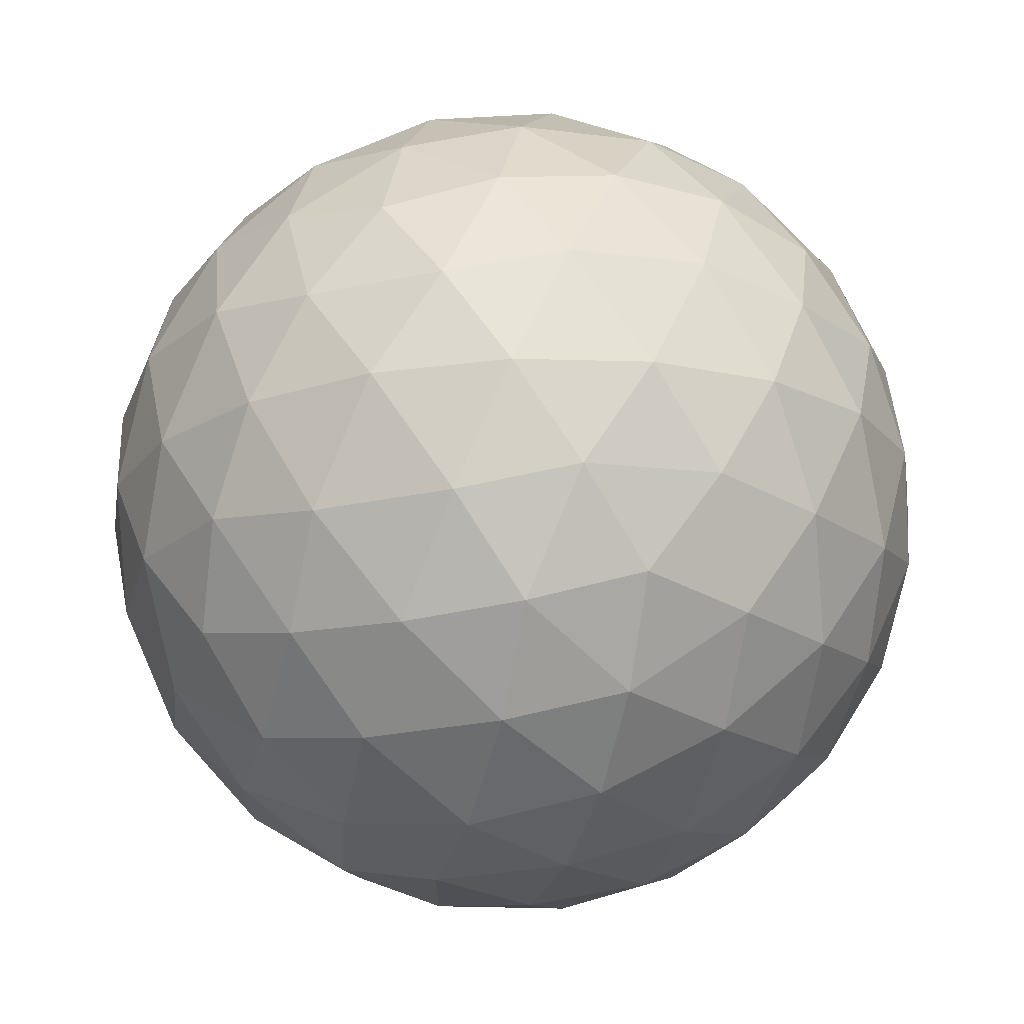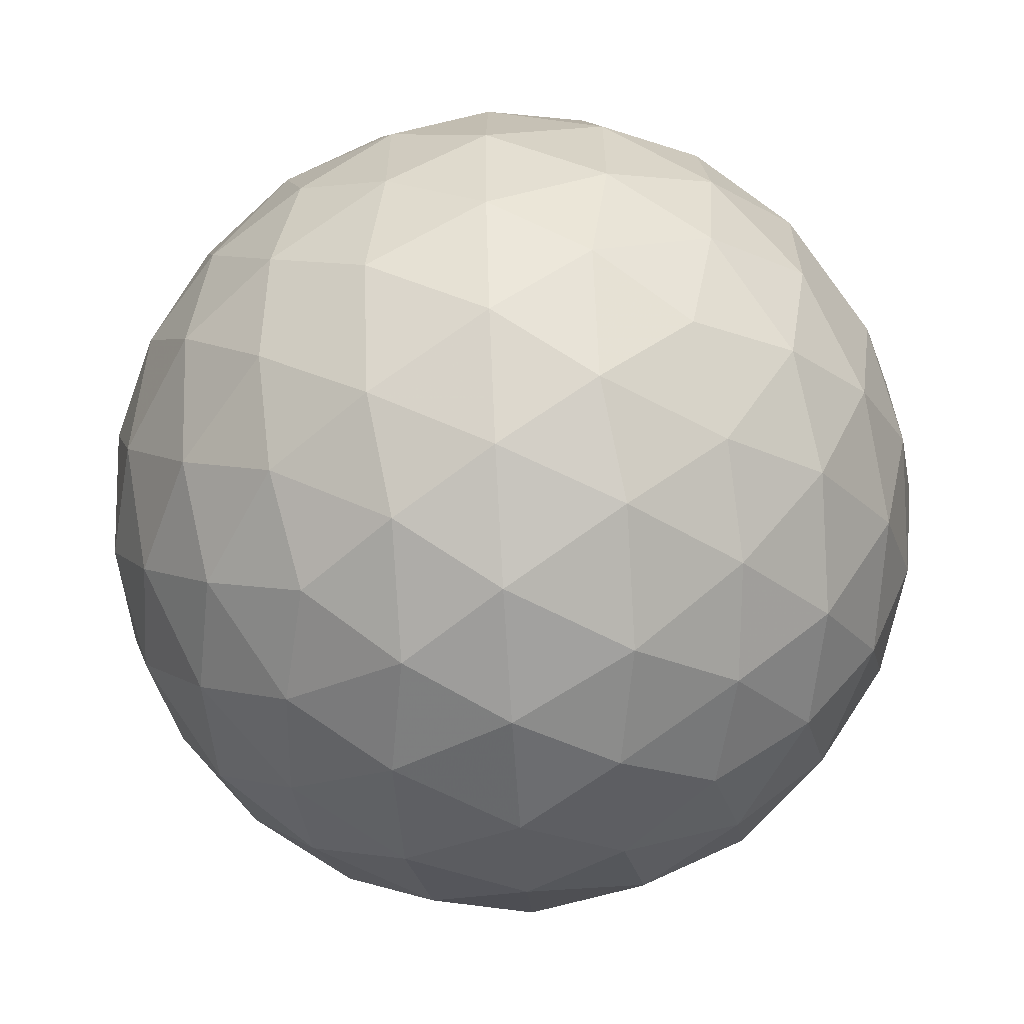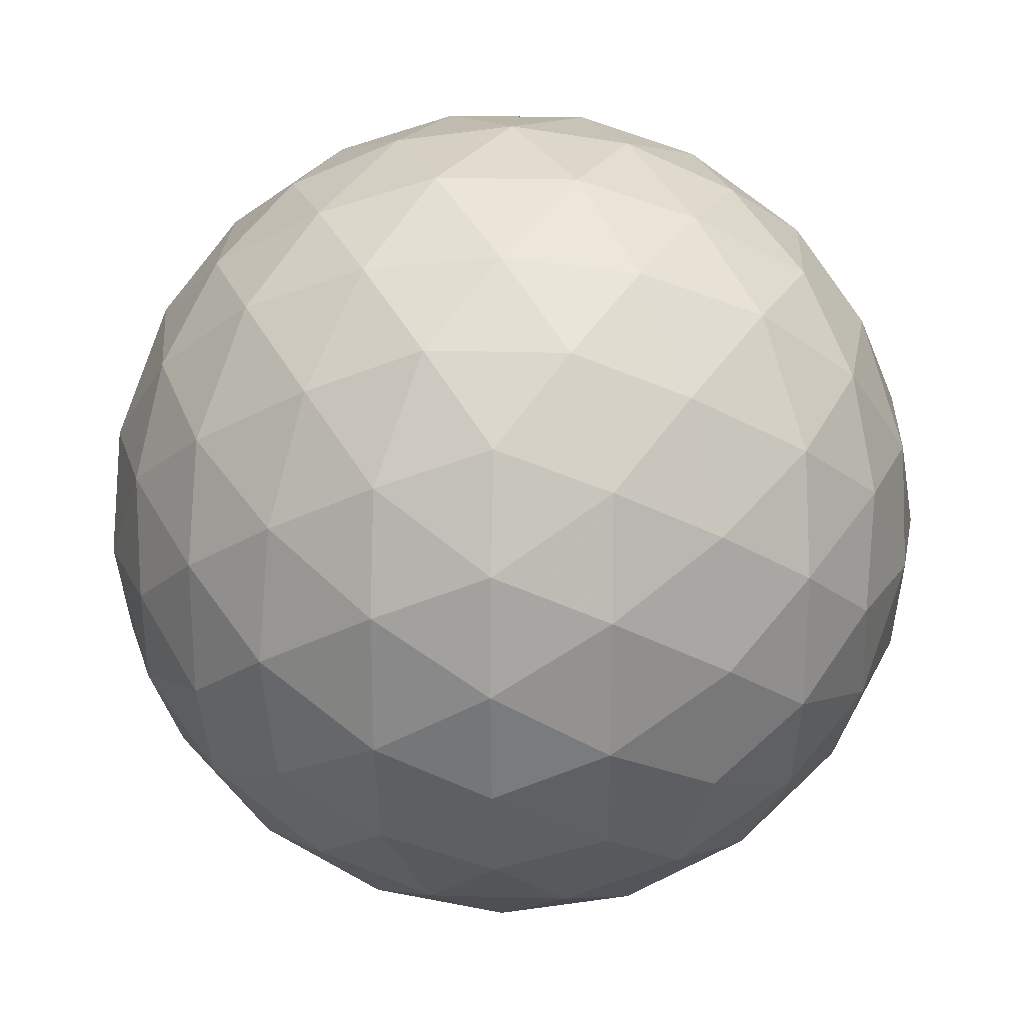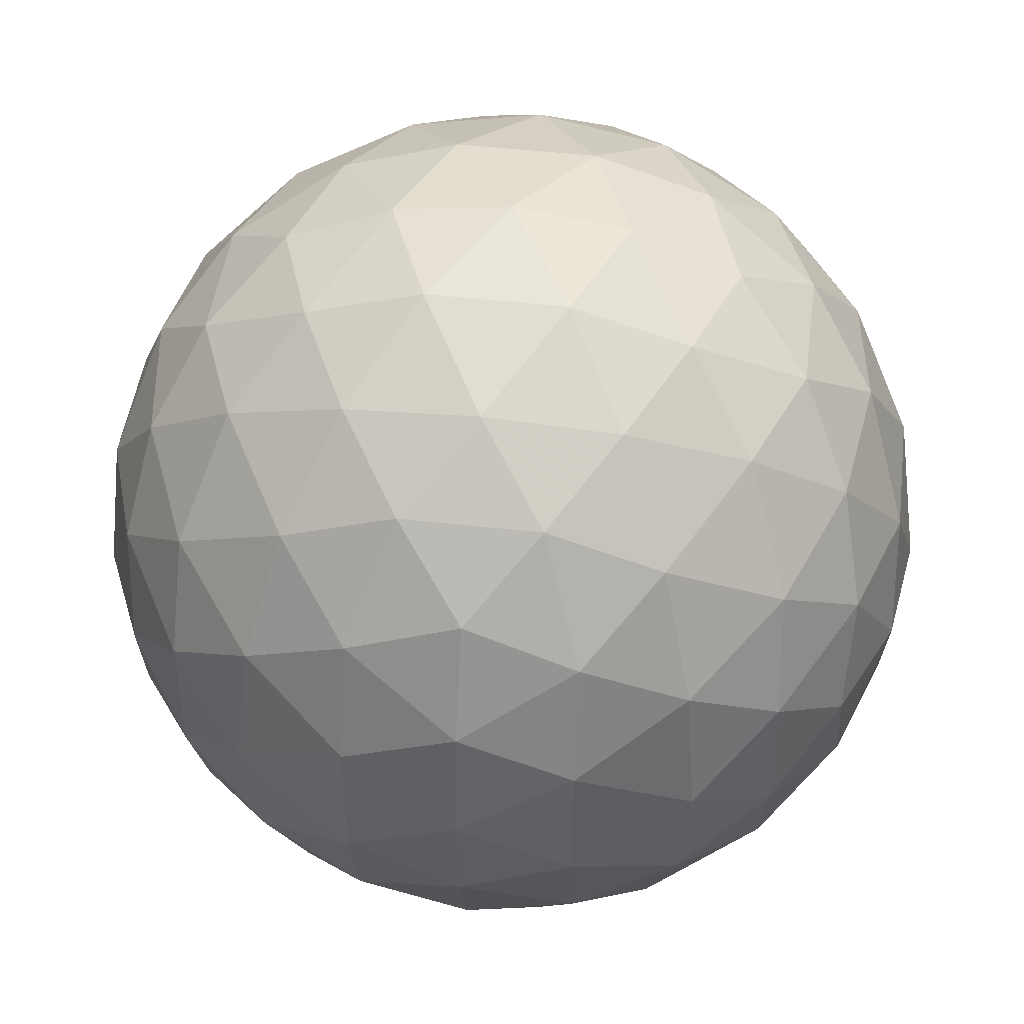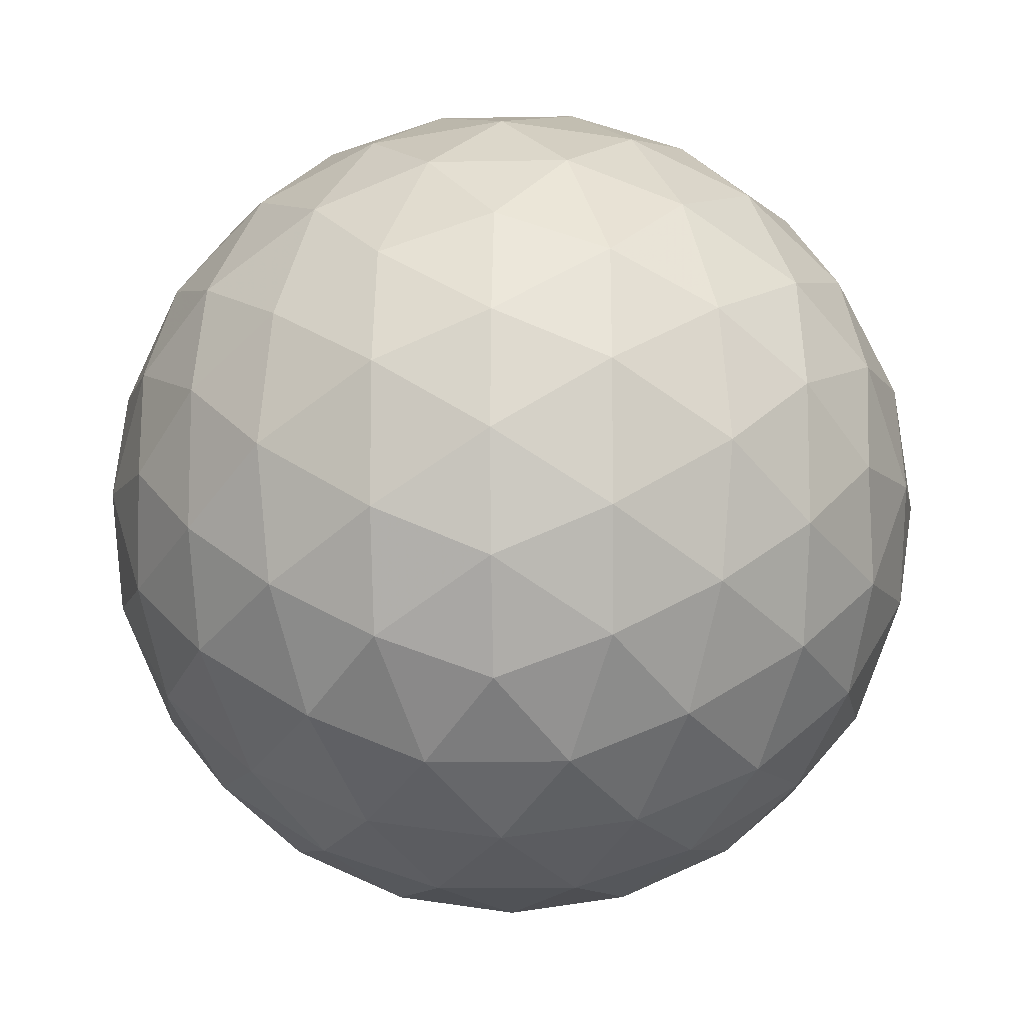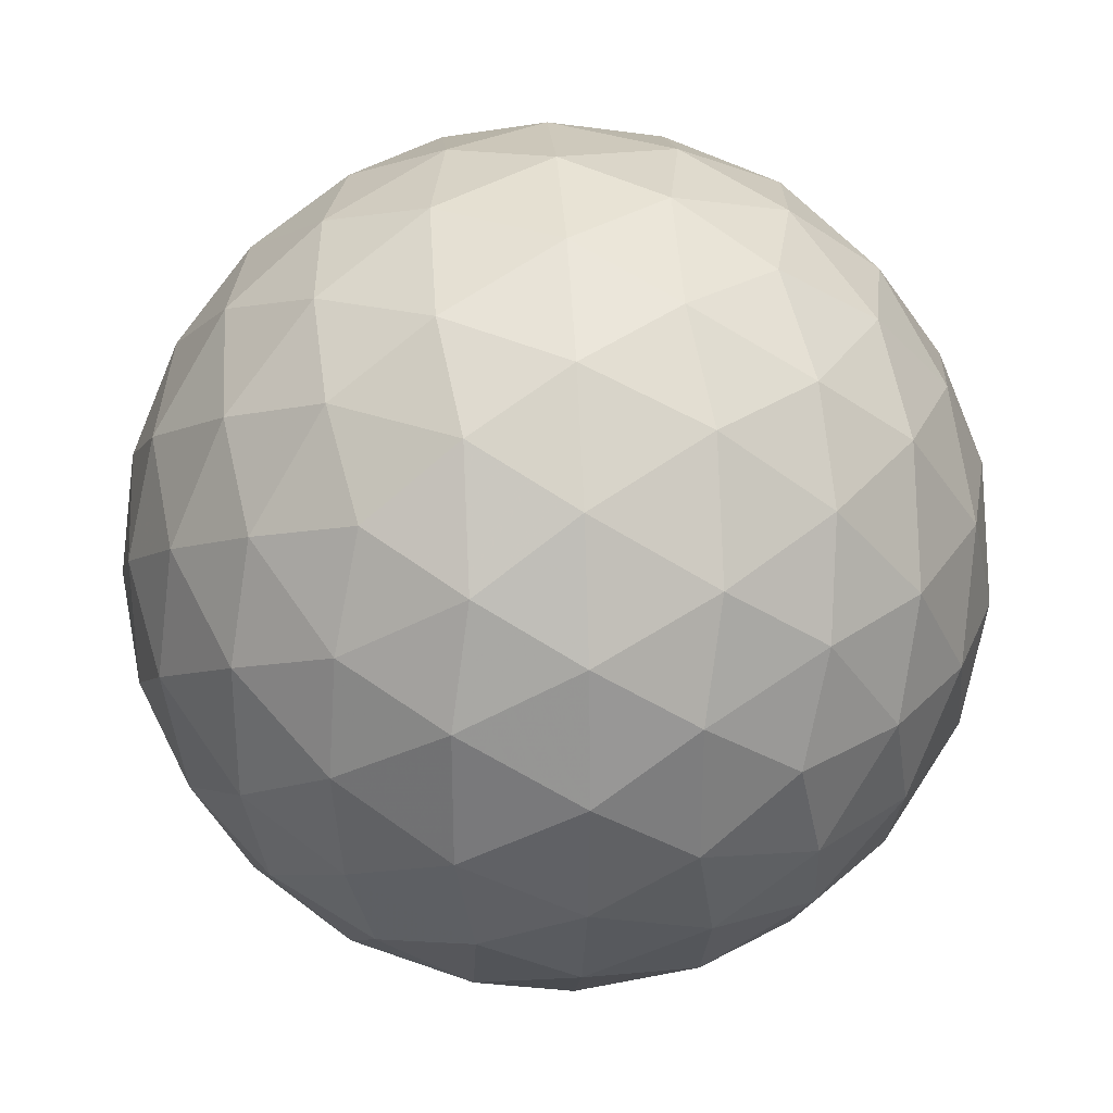
<metadata>
{"format":"obj","ext":"obj","renderer":"f3d","projection":"perspective","resolution":1024,"background":"white","views":[{"elev":70.6,"azim":55.8,"up":"+Z"},{"elev":-62.5,"azim":-28.2,"up":"+Z"},{"elev":24.0,"azim":2.7,"up":"+Z"},{"elev":46.6,"azim":-172.6,"up":"+Z"},{"elev":-10.6,"azim":-177.3,"up":"+Z"},{"elev":31.1,"azim":-152.2,"up":"+Z"}]}
</metadata>
<code>
v 86.41 10.62 -14.73
v 86.09 9.732 -14.77
v 85.54 10.62 -15.11
v 85.66 8.907 -14.59
v 85.16 9.721 -15.08
v 84.6 10.62 -15.24
v 85.15 8.213 -14.19
v 84.6 8.818 -14.73
v 84.6 7.702 -13.61
v 84.05 8.213 -14.19
v 83.54 8.907 -14.59
v 84.04 9.721 -15.08
v 83.66 10.62 -15.11
v 83.11 9.732 -14.77
v 82.8 10.62 -14.73
v 84.6 13.55 -13.61
v 85.15 13.04 -14.19
v 84.05 13.04 -14.19
v 85.66 12.34 -14.59
v 84.6 12.43 -14.73
v 83.54 12.34 -14.59
v 86.09 11.52 -14.77
v 85.16 11.53 -15.08
v 84.04 11.53 -15.08
v 83.11 11.52 -14.77
v 81.68 12.43 -11.81
v 82.19 13.01 -12.36
v 81.64 12.11 -12.7
v 82.88 13.4 -12.87
v 82.24 12.64 -13.27
v 81.82 11.69 -13.53
v 83.71 13.59 -13.3
v 83.14 12.99 -13.83
v 82.58 12.09 -14.17
v 82.22 11.18 -14.22
v 81.68 8.818 -11.81
v 81.3 9.686 -11.81
v 81.64 9.134 -12.7
v 81.17 10.62 -11.81
v 81.33 10.07 -12.71
v 81.82 9.563 -13.53
v 81.3 11.56 -11.81
v 81.33 11.18 -12.71
v 81.68 10.62 -13.61
v 82.22 10.07 -14.22
v 83.71 7.661 -13.3
v 82.88 7.845 -12.87
v 83.14 8.26 -13.83
v 82.19 8.241 -12.36
v 82.24 8.605 -13.27
v 82.58 9.163 -14.17
v 84.6 7.702 -10
v 85.15 8.213 -9.425
v 84.05 8.213 -9.425
v 85.66 8.907 -9.029
v 84.6 8.818 -8.886
v 83.54 8.907 -9.029
v 86.09 9.732 -8.844
v 85.16 9.721 -8.541
v 86.41 10.62 -8.886
v 85.54 10.62 -8.503
v 84.6 10.62 -8.373
v 84.04 9.721 -8.541
v 83.11 9.732 -8.844
v 83.66 10.62 -8.503
v 82.8 10.62 -8.886
v 82.19 8.241 -11.26
v 81.64 9.134 -10.92
v 82.88 7.845 -10.75
v 82.24 8.605 -10.35
v 81.82 9.563 -10.09
v 83.71 7.661 -10.32
v 83.14 8.26 -9.789
v 82.58 9.163 -9.444
v 82.22 10.07 -9.396
v 81.64 12.11 -10.92
v 81.33 11.18 -10.9
v 81.82 11.69 -10.09
v 81.33 10.07 -10.9
v 81.68 10.62 -10
v 82.22 11.18 -9.396
v 84.6 13.55 -10
v 83.71 13.59 -10.32
v 84.05 13.04 -9.425
v 82.88 13.4 -10.75
v 83.14 12.99 -9.789
v 83.54 12.34 -9.029
v 82.19 13.01 -11.26
v 82.24 12.64 -10.35
v 82.58 12.09 -9.444
v 83.11 11.52 -8.844
v 86.09 11.52 -8.844
v 85.66 12.34 -9.029
v 85.16 11.53 -8.541
v 85.15 13.04 -9.425
v 84.6 12.43 -8.886
v 84.04 11.53 -8.541
v 85.49 13.59 -10.32
v 86.06 12.99 -9.789
v 86.32 13.4 -10.75
v 86.62 12.09 -9.444
v 86.98 11.18 -9.396
v 87.38 11.69 -10.09
v 86.97 12.64 -10.35
v 87.01 13.01 -11.26
v 87.57 12.11 -10.92
v 87.52 12.43 -11.81
v 84.6 13.93 -12.75
v 85.49 13.59 -13.3
v 84.6 14.06 -11.81
v 85.5 13.89 -12.37
v 86.32 13.4 -12.87
v 84.6 13.93 -10.87
v 85.5 13.89 -11.25
v 86.41 13.55 -11.81
v 87.01 13.01 -12.36
v 86.98 11.18 -14.22
v 86.62 12.09 -14.17
v 87.38 11.69 -13.53
v 86.06 12.99 -13.83
v 86.97 12.64 -13.27
v 87.57 12.11 -12.7
v 87.52 8.818 -11.81
v 87.57 9.134 -12.7
v 87.91 9.686 -11.81
v 87.38 9.563 -13.53
v 87.87 10.07 -12.71
v 88.04 10.62 -11.81
v 86.98 10.07 -14.22
v 87.52 10.62 -13.61
v 87.87 11.18 -12.71
v 87.91 11.56 -11.81
v 86.98 10.07 -9.396
v 87.38 9.563 -10.09
v 87.52 10.62 -10
v 87.57 9.134 -10.92
v 87.87 10.07 -10.9
v 87.87 11.18 -10.9
v 83.7 13.89 -11.25
v 83.7 13.89 -12.37
v 82.8 13.55 -11.81
v 84.6 7.32 -12.75
v 84.6 7.189 -11.81
v 83.7 7.357 -12.37
v 84.6 7.32 -10.87
v 83.7 7.357 -11.25
v 82.8 7.702 -11.81
v 87.01 8.241 -11.26
v 86.97 8.605 -10.35
v 86.32 7.845 -10.75
v 86.62 9.163 -9.444
v 86.06 8.26 -9.789
v 85.49 7.661 -10.32
v 85.49 7.661 -13.3
v 86.32 7.845 -12.87
v 85.5 7.357 -12.37
v 87.01 8.241 -12.36
v 86.41 7.702 -11.81
v 85.5 7.357 -11.25
v 86.62 9.163 -14.17
v 86.97 8.605 -13.27
v 86.06 8.26 -13.83
f 1 2 3
f 2 4 5
f 2 5 3
f 3 5 6
f 4 7 8
f 7 9 10
f 7 10 8
f 8 10 11
f 4 8 5
f 8 11 12
f 8 12 5
f 5 12 6
f 6 12 13
f 12 11 14
f 12 14 13
f 13 14 15
f 16 17 18
f 17 19 20
f 17 20 18
f 18 20 21
f 19 22 23
f 22 1 3
f 22 3 23
f 23 3 6
f 19 23 20
f 23 6 24
f 23 24 20
f 20 24 21
f 21 24 25
f 24 6 13
f 24 13 25
f 25 13 15
f 26 27 28
f 27 29 30
f 27 30 28
f 28 30 31
f 29 32 33
f 32 16 18
f 32 18 33
f 33 18 21
f 29 33 30
f 33 21 34
f 33 34 30
f 30 34 31
f 31 34 35
f 34 21 25
f 34 25 35
f 35 25 15
f 36 37 38
f 37 39 40
f 37 40 38
f 38 40 41
f 39 42 43
f 42 26 28
f 42 28 43
f 43 28 31
f 39 43 40
f 43 31 44
f 43 44 40
f 40 44 41
f 41 44 45
f 44 31 35
f 44 35 45
f 45 35 15
f 9 46 10
f 46 47 48
f 46 48 10
f 10 48 11
f 47 49 50
f 49 36 38
f 49 38 50
f 50 38 41
f 47 50 48
f 50 41 51
f 50 51 48
f 48 51 11
f 11 51 14
f 51 41 45
f 51 45 14
f 14 45 15
f 52 53 54
f 53 55 56
f 53 56 54
f 54 56 57
f 55 58 59
f 58 60 61
f 58 61 59
f 59 61 62
f 55 59 56
f 59 62 63
f 59 63 56
f 56 63 57
f 57 63 64
f 63 62 65
f 63 65 64
f 64 65 66
f 36 67 68
f 67 69 70
f 67 70 68
f 68 70 71
f 69 72 73
f 72 52 54
f 72 54 73
f 73 54 57
f 69 73 70
f 73 57 74
f 73 74 70
f 70 74 71
f 71 74 75
f 74 57 64
f 74 64 75
f 75 64 66
f 26 42 76
f 42 39 77
f 42 77 76
f 76 77 78
f 39 37 79
f 37 36 68
f 37 68 79
f 79 68 71
f 39 79 77
f 79 71 80
f 79 80 77
f 77 80 78
f 78 80 81
f 80 71 75
f 80 75 81
f 81 75 66
f 82 83 84
f 83 85 86
f 83 86 84
f 84 86 87
f 85 88 89
f 88 26 76
f 88 76 89
f 89 76 78
f 85 89 86
f 89 78 90
f 89 90 86
f 86 90 87
f 87 90 91
f 90 78 81
f 90 81 91
f 91 81 66
f 60 92 61
f 92 93 94
f 92 94 61
f 61 94 62
f 93 95 96
f 95 82 84
f 95 84 96
f 96 84 87
f 93 96 94
f 96 87 97
f 96 97 94
f 94 97 62
f 62 97 65
f 97 87 91
f 97 91 65
f 65 91 66
f 82 95 98
f 95 93 99
f 95 99 98
f 98 99 100
f 93 92 101
f 92 60 102
f 92 102 101
f 101 102 103
f 93 101 99
f 101 103 104
f 101 104 99
f 99 104 100
f 100 104 105
f 104 103 106
f 104 106 105
f 105 106 107
f 16 108 109
f 108 110 111
f 108 111 109
f 109 111 112
f 110 113 114
f 113 82 98
f 113 98 114
f 114 98 100
f 110 114 111
f 114 100 115
f 114 115 111
f 111 115 112
f 112 115 116
f 115 100 105
f 115 105 116
f 116 105 107
f 1 22 117
f 22 19 118
f 22 118 117
f 117 118 119
f 19 17 120
f 17 16 109
f 17 109 120
f 120 109 112
f 19 120 118
f 120 112 121
f 120 121 118
f 118 121 119
f 119 121 122
f 121 112 116
f 121 116 122
f 122 116 107
f 123 124 125
f 124 126 127
f 124 127 125
f 125 127 128
f 126 129 130
f 129 1 117
f 129 117 130
f 130 117 119
f 126 130 127
f 130 119 131
f 130 131 127
f 127 131 128
f 128 131 132
f 131 119 122
f 131 122 132
f 132 122 107
f 60 133 102
f 133 134 135
f 133 135 102
f 102 135 103
f 134 136 137
f 136 123 125
f 136 125 137
f 137 125 128
f 134 137 135
f 137 128 138
f 137 138 135
f 135 138 103
f 103 138 106
f 138 128 132
f 138 132 106
f 106 132 107
f 82 113 83
f 113 110 139
f 113 139 83
f 83 139 85
f 110 108 140
f 108 16 32
f 108 32 140
f 140 32 29
f 110 140 139
f 140 29 141
f 140 141 139
f 139 141 85
f 85 141 88
f 141 29 27
f 141 27 88
f 88 27 26
f 9 142 46
f 142 143 144
f 142 144 46
f 46 144 47
f 143 145 146
f 145 52 72
f 145 72 146
f 146 72 69
f 143 146 144
f 146 69 147
f 146 147 144
f 144 147 47
f 47 147 49
f 147 69 67
f 147 67 49
f 49 67 36
f 123 136 148
f 136 134 149
f 136 149 148
f 148 149 150
f 134 133 151
f 133 60 58
f 133 58 151
f 151 58 55
f 134 151 149
f 151 55 152
f 151 152 149
f 149 152 150
f 150 152 153
f 152 55 53
f 152 53 153
f 153 53 52
f 9 154 142
f 154 155 156
f 154 156 142
f 142 156 143
f 155 157 158
f 157 123 148
f 157 148 158
f 158 148 150
f 155 158 156
f 158 150 159
f 158 159 156
f 156 159 143
f 143 159 145
f 159 150 153
f 159 153 145
f 145 153 52
f 1 129 2
f 129 126 160
f 129 160 2
f 2 160 4
f 126 124 161
f 124 123 157
f 124 157 161
f 161 157 155
f 126 161 160
f 161 155 162
f 161 162 160
f 160 162 4
f 4 162 7
f 162 155 154
f 162 154 7
f 7 154 9

</code>
